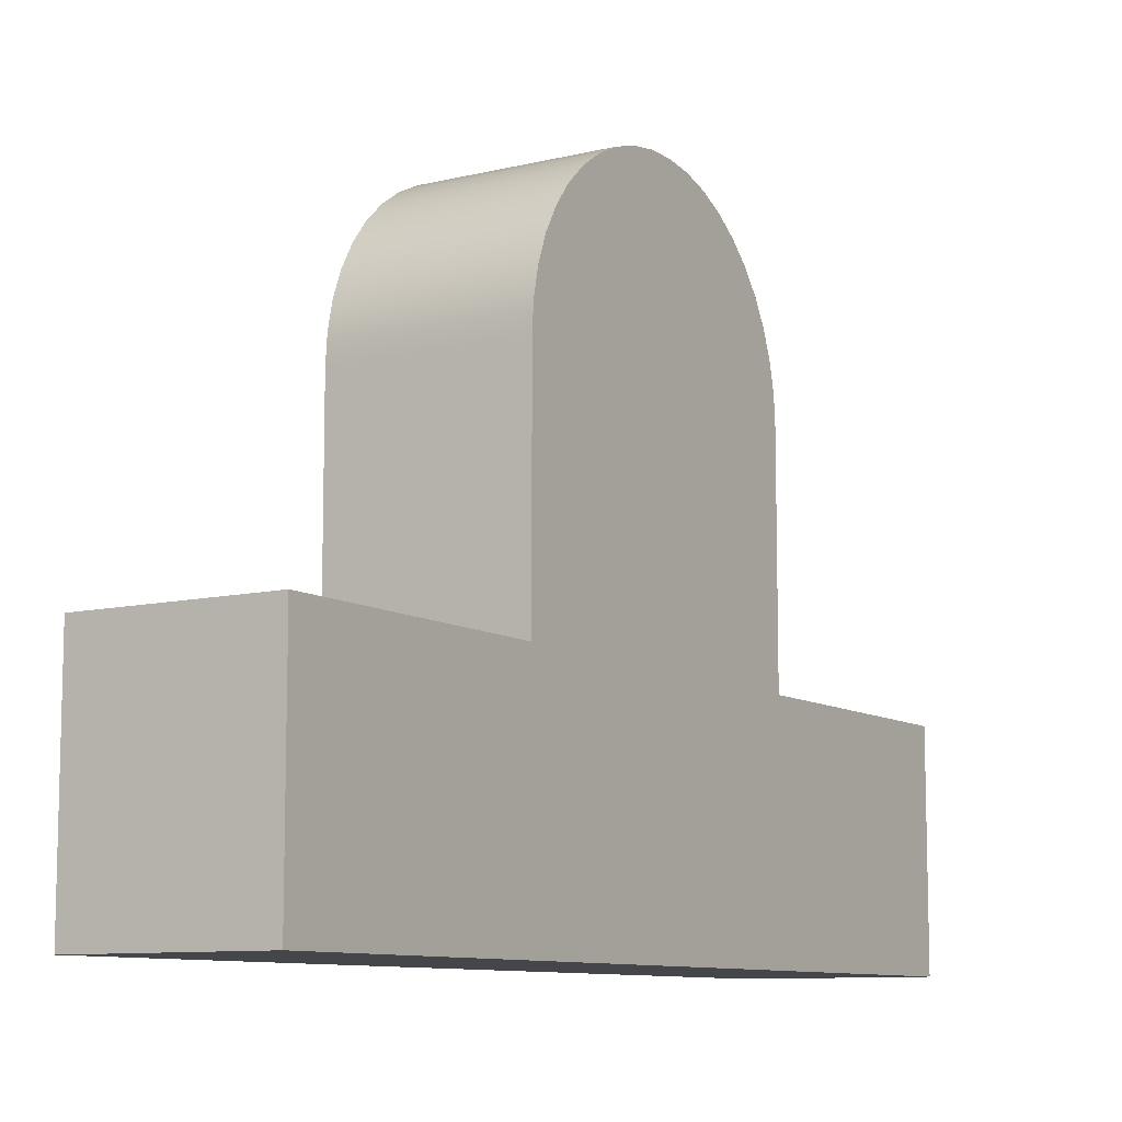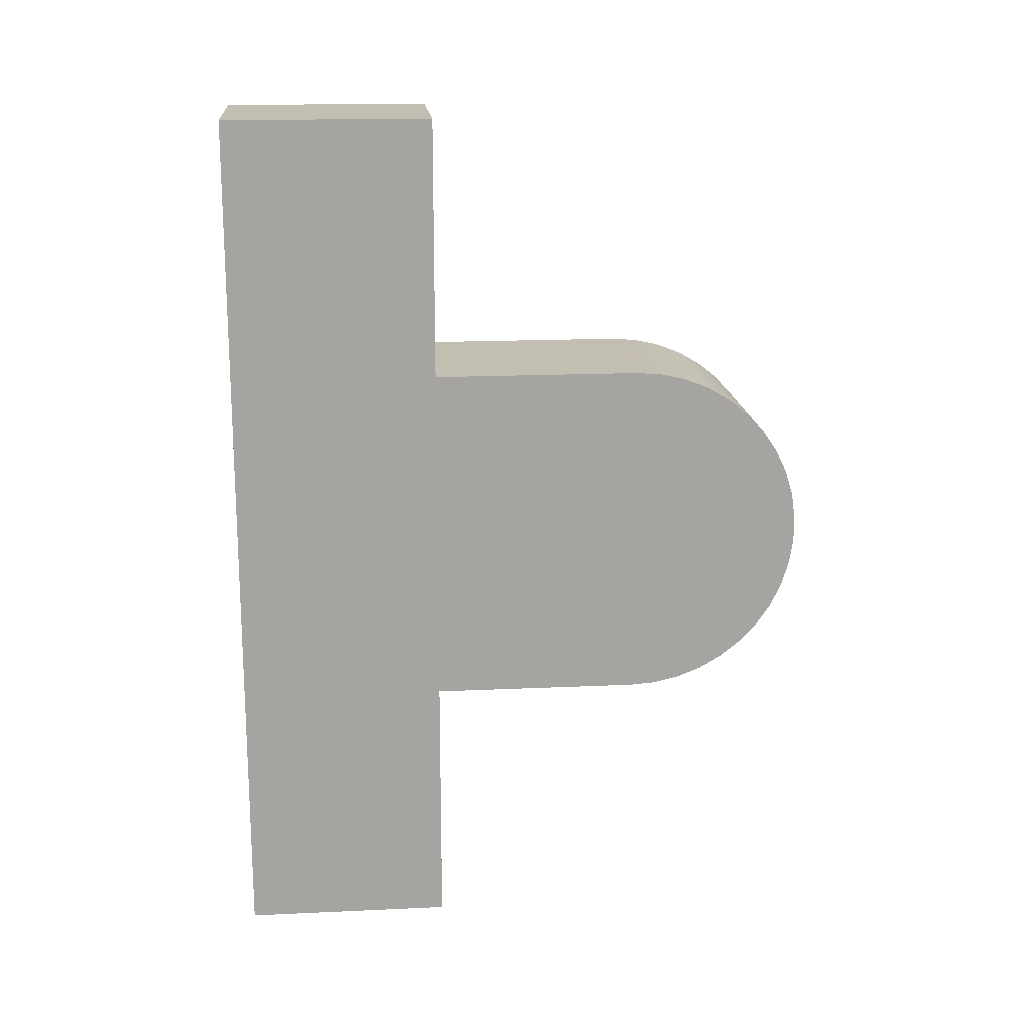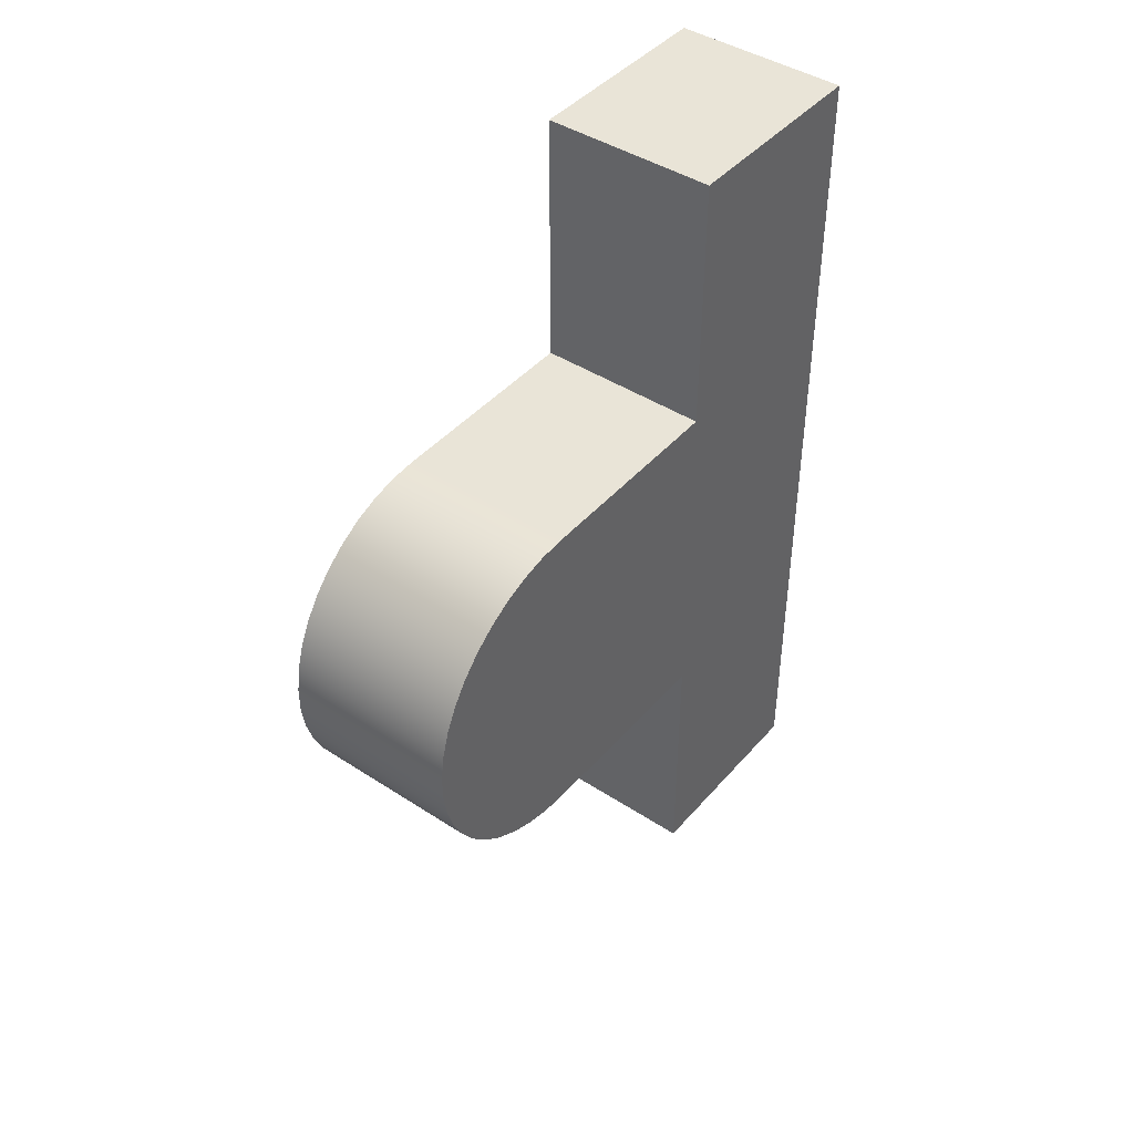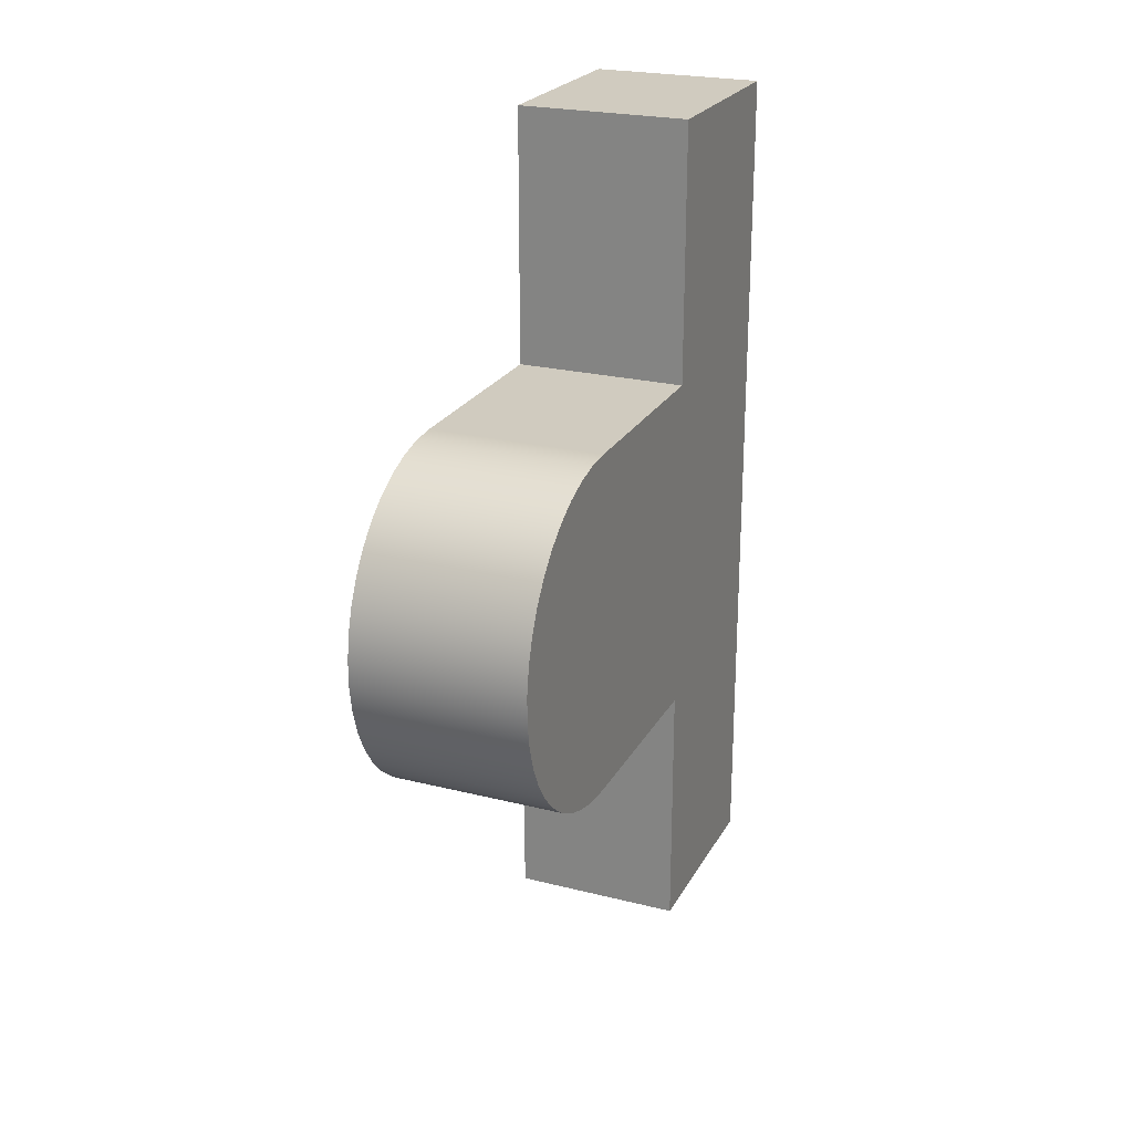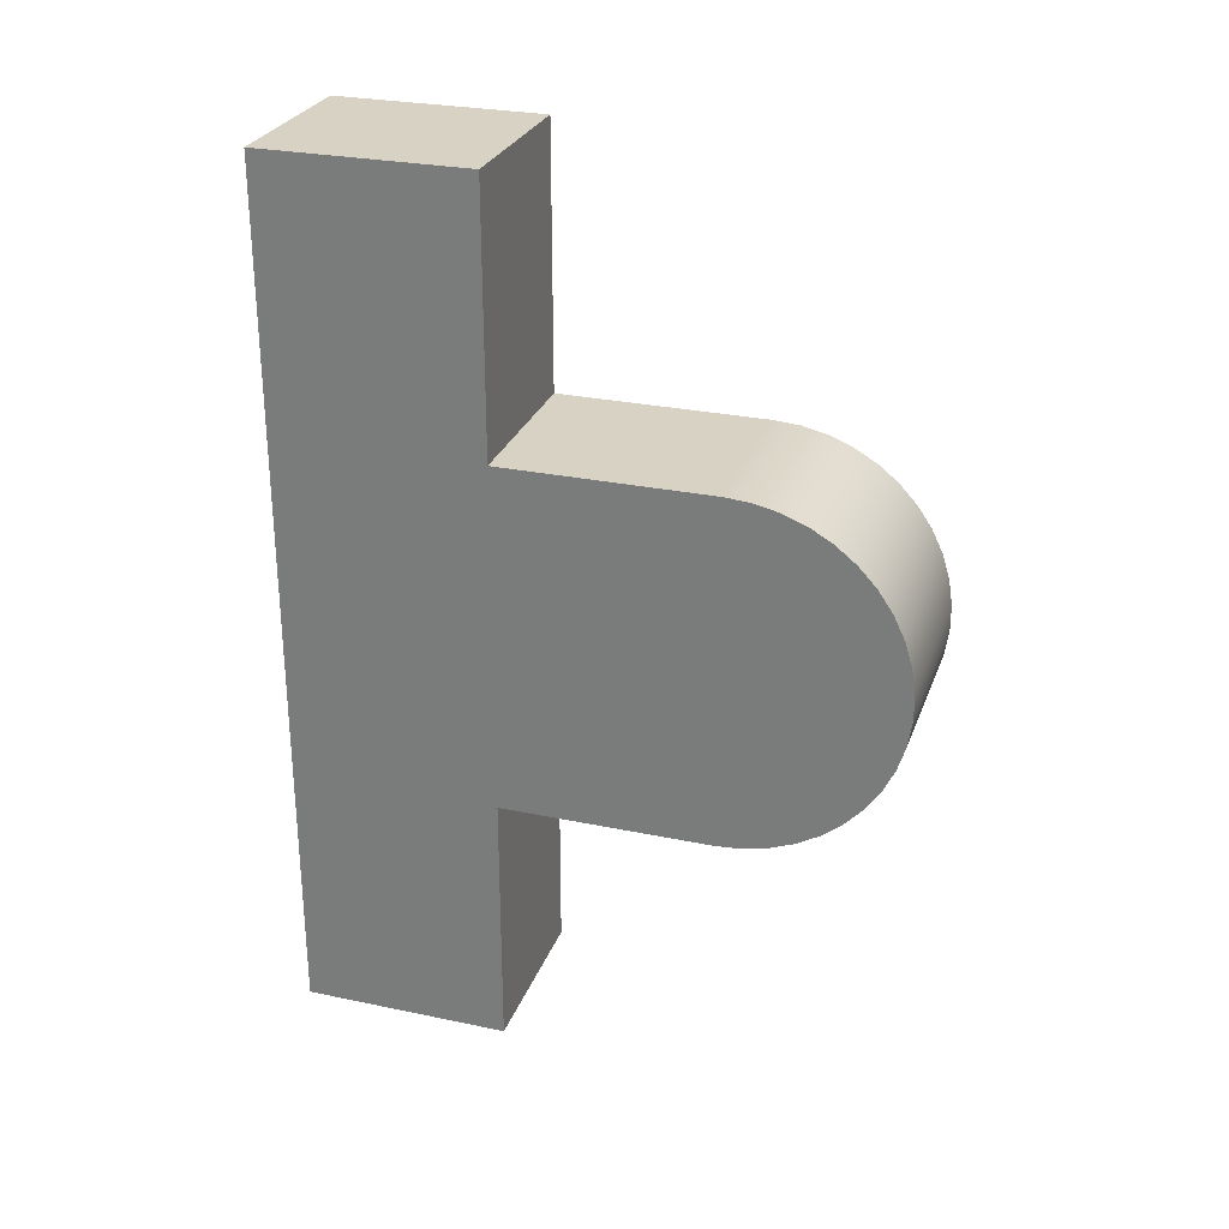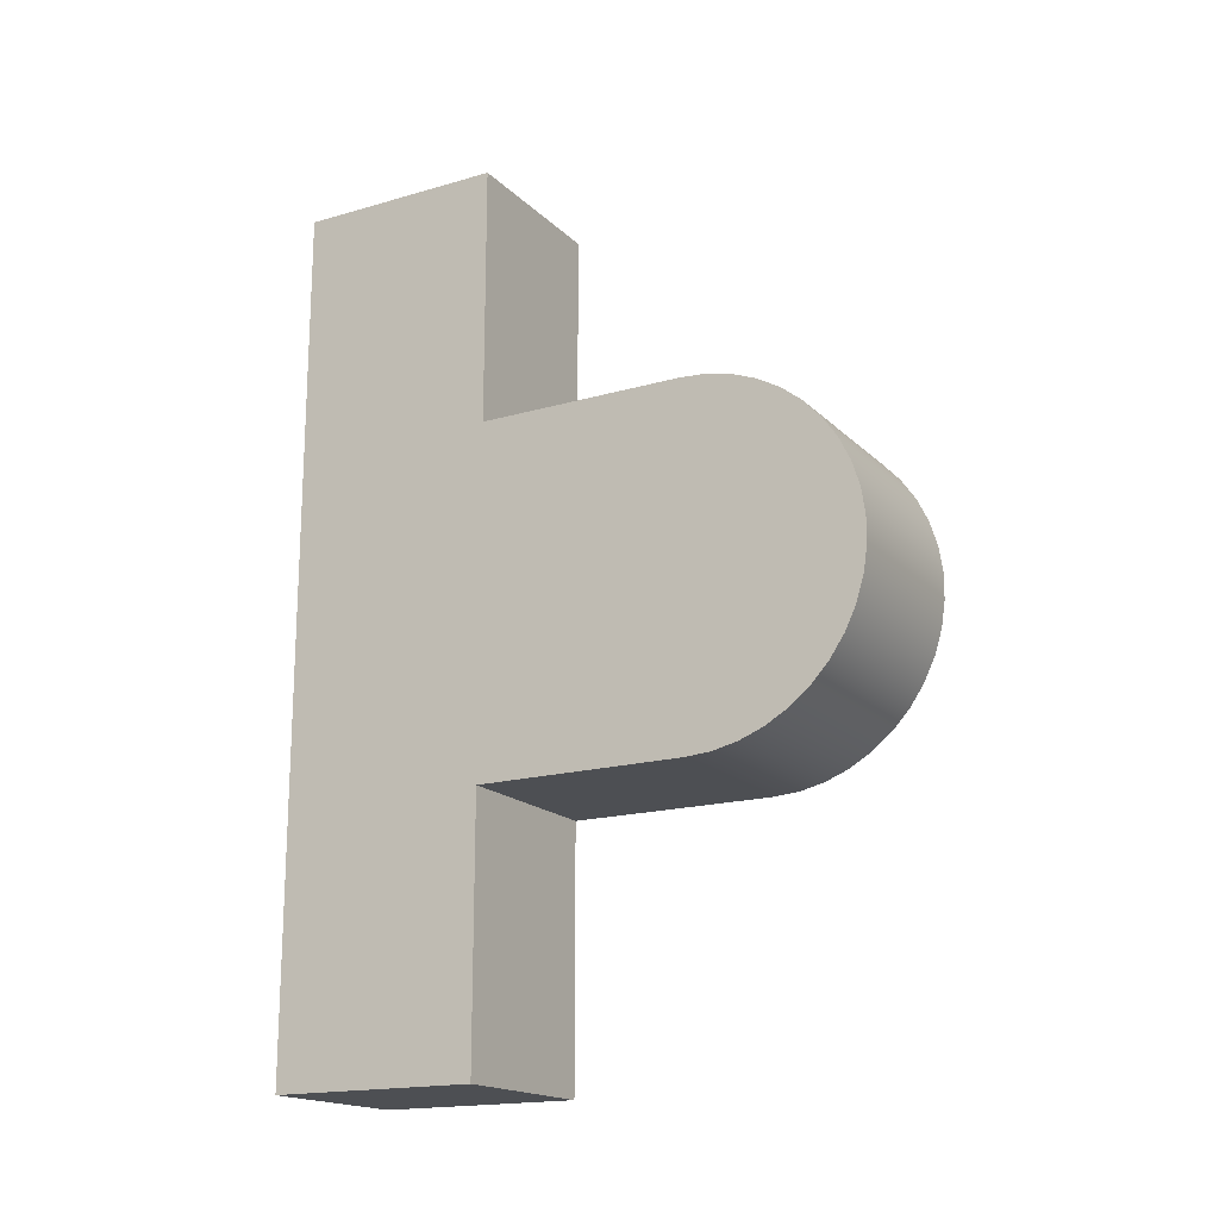
<metadata>
{"format":"obj","ext":"obj","renderer":"f3d","projection":"perspective","resolution":1024,"background":"white","views":[{"elev":-9.6,"azim":-147.7,"up":"+Y"},{"elev":17.1,"azim":84.8,"up":"+Z"},{"elev":43.4,"azim":-142.4,"up":"+Z"},{"elev":23.7,"azim":-157.3,"up":"+Z"},{"elev":27.7,"azim":107.8,"up":"+Z"},{"elev":-17.6,"azim":119.7,"up":"+Z"}]}
</metadata>
<code>
v 0 1.2 2.5
v 0 0 2.5
v 1 0 2.5
v 1 1.2 2.5
v 0 1.2 1
v 0 1.2 2.5
v 1 1.2 2.5
v 1 1.2 1
v 0 2.4 1
v 0 1.2 1
v 1 1.2 1
v 1 2.4 1
v 0 2.4 -1
v 0 2.549 -0.9888
v 0 2.695 -0.9556
v 0 2.834 -0.901
v 0 2.963 -0.8262
v 0 3.08 -0.7331
v 0 3.182 -0.6235
v 0 3.266 -0.5
v 0 3.331 -0.3653
v 0 3.375 -0.2225
v 0 3.397 -0.07473
v 0 3.397 0.07473
v 0 3.375 0.2225
v 0 3.331 0.3653
v 0 3.266 0.5
v 0 3.182 0.6235
v 0 3.08 0.7331
v 0 2.963 0.8262
v 0 2.834 0.901
v 0 2.695 0.9556
v 0 2.549 0.9888
v 0 2.4 1
v 1 2.4 1
v 1 2.549 0.9888
v 1 2.695 0.9556
v 1 2.834 0.901
v 1 2.963 0.8262
v 1 3.08 0.7331
v 1 3.182 0.6235
v 1 3.266 0.5
v 1 3.331 0.3653
v 1 3.375 0.2225
v 1 3.397 0.07473
v 1 3.397 -0.07473
v 1 3.375 -0.2225
v 1 3.331 -0.3653
v 1 3.266 -0.5
v 1 3.182 -0.6235
v 1 3.08 -0.7331
v 1 2.963 -0.8262
v 1 2.834 -0.901
v 1 2.695 -0.9556
v 1 2.549 -0.9888
v 1 2.4 -1
v 0 1.2 -1
v 0 2.4 -1
v 1 2.4 -1
v 1 1.2 -1
v 0 1.2 -2.5
v 0 1.2 -1
v 1 1.2 -1
v 1 1.2 -2.5
v 0 -6.123e-16 -2.5
v 0 1.2 -2.5
v 1 1.2 -2.5
v 1 -6.123e-16 -2.5
v 0 0 2.5
v 0 -6.123e-16 -2.5
v 1 -6.123e-16 -2.5
v 1 0 2.5
v 1 0 2.5
v 1 -6.123e-16 -2.5
v 1 1.2 -2.5
v 1 1.2 -1
v 1 2.4 -1
v 1 2.549 -0.9888
v 1 2.695 -0.9556
v 1 2.834 -0.901
v 1 2.963 -0.8262
v 1 3.08 -0.7331
v 1 3.182 -0.6235
v 1 3.266 -0.5
v 1 3.331 -0.3653
v 1 3.375 -0.2225
v 1 3.397 -0.07473
v 1 3.397 0.07473
v 1 3.375 0.2225
v 1 3.331 0.3653
v 1 3.266 0.5
v 1 3.182 0.6235
v 1 3.08 0.7331
v 1 2.963 0.8262
v 1 2.834 0.901
v 1 2.695 0.9556
v 1 2.549 0.9888
v 1 2.4 1
v 1 1.2 1
v 1 1.2 2.5
v 0 -6.123e-16 -2.5
v 0 0 2.5
v 0 1.2 2.5
v 0 1.2 1
v 0 2.4 1
v 0 2.549 0.9888
v 0 2.695 0.9556
v 0 2.834 0.901
v 0 2.963 0.8262
v 0 3.08 0.7331
v 0 3.182 0.6235
v 0 3.266 0.5
v 0 3.331 0.3653
v 0 3.375 0.2225
v 0 3.397 0.07473
v 0 3.397 -0.07473
v 0 3.375 -0.2225
v 0 3.331 -0.3653
v 0 3.266 -0.5
v 0 3.182 -0.6235
v 0 3.08 -0.7331
v 0 2.963 -0.8262
v 0 2.834 -0.901
v 0 2.695 -0.9556
v 0 2.549 -0.9888
v 0 2.4 -1
v 0 1.2 -1
v 0 1.2 -2.5
g 6dd136b0-e348-11ea-9183-54bf646e7e1f
f 1 2 4
f 4 2 3
g 6ddb4902-e348-11ea-897b-54bf646e7e1f
f 5 6 8
f 8 6 7
g 6de58250-e348-11ea-993d-54bf646e7e1f
f 9 10 12
f 12 10 11
g 6df057ac-e348-11ea-8ec8-54bf646e7e1f
f 56 13 55
f 55 13 14
f 55 14 54
f 54 14 15
f 54 15 53
f 53 15 16
f 53 16 52
f 52 16 17
f 52 17 51
f 51 17 18
f 51 18 50
f 50 18 19
f 50 19 49
f 49 19 20
f 49 20 48
f 48 20 21
f 48 21 47
f 47 21 22
f 47 22 46
f 46 22 23
f 46 23 45
f 45 23 24
f 45 24 44
f 44 24 25
f 44 25 43
f 43 25 26
f 43 26 42
f 42 26 27
f 42 27 41
f 41 27 28
f 41 28 40
f 40 28 29
f 40 29 39
f 39 29 30
f 39 30 38
f 38 30 31
f 38 31 37
f 37 31 32
f 37 32 36
f 36 32 33
f 36 33 35
f 35 33 34
g 6df9f4b0-e348-11ea-bcfe-54bf646e7e1f
f 57 58 60
f 60 58 59
g 6e2523f0-e348-11ea-bf83-54bf646e7e1f
f 61 62 64
f 64 62 63
g 6e2f0f22-e348-11ea-b98d-54bf646e7e1f
f 65 66 68
f 68 66 67
g 6e38ac2c-e348-11ea-abff-54bf646e7e1f
f 69 70 72
f 72 70 71
g 6e422246-e348-11ea-b231-54bf646e7e1f
f 100 73 99
f 99 73 74
f 99 74 76
f 76 74 75
f 99 76 98
f 98 76 77
f 98 77 97
f 97 77 78
f 97 78 96
f 96 78 79
f 96 79 95
f 95 79 80
f 95 80 94
f 94 80 81
f 94 81 93
f 93 81 82
f 93 82 92
f 92 82 83
f 92 83 91
f 91 83 84
f 91 84 90
f 90 84 85
f 90 85 89
f 89 85 86
f 89 86 88
f 88 86 87
g 6e4b9852-e348-11ea-8fcf-54bf646e7e1f
f 128 101 127
f 127 101 102
f 127 102 104
f 104 102 103
f 127 104 126
f 126 104 105
f 126 105 125
f 125 105 106
f 125 106 124
f 124 106 107
f 124 107 123
f 123 107 108
f 123 108 122
f 122 108 109
f 122 109 121
f 121 109 110
f 121 110 120
f 120 110 111
f 120 111 119
f 119 111 112
f 119 112 118
f 118 112 113
f 118 113 117
f 117 113 114
f 117 114 116
f 116 114 115

</code>
